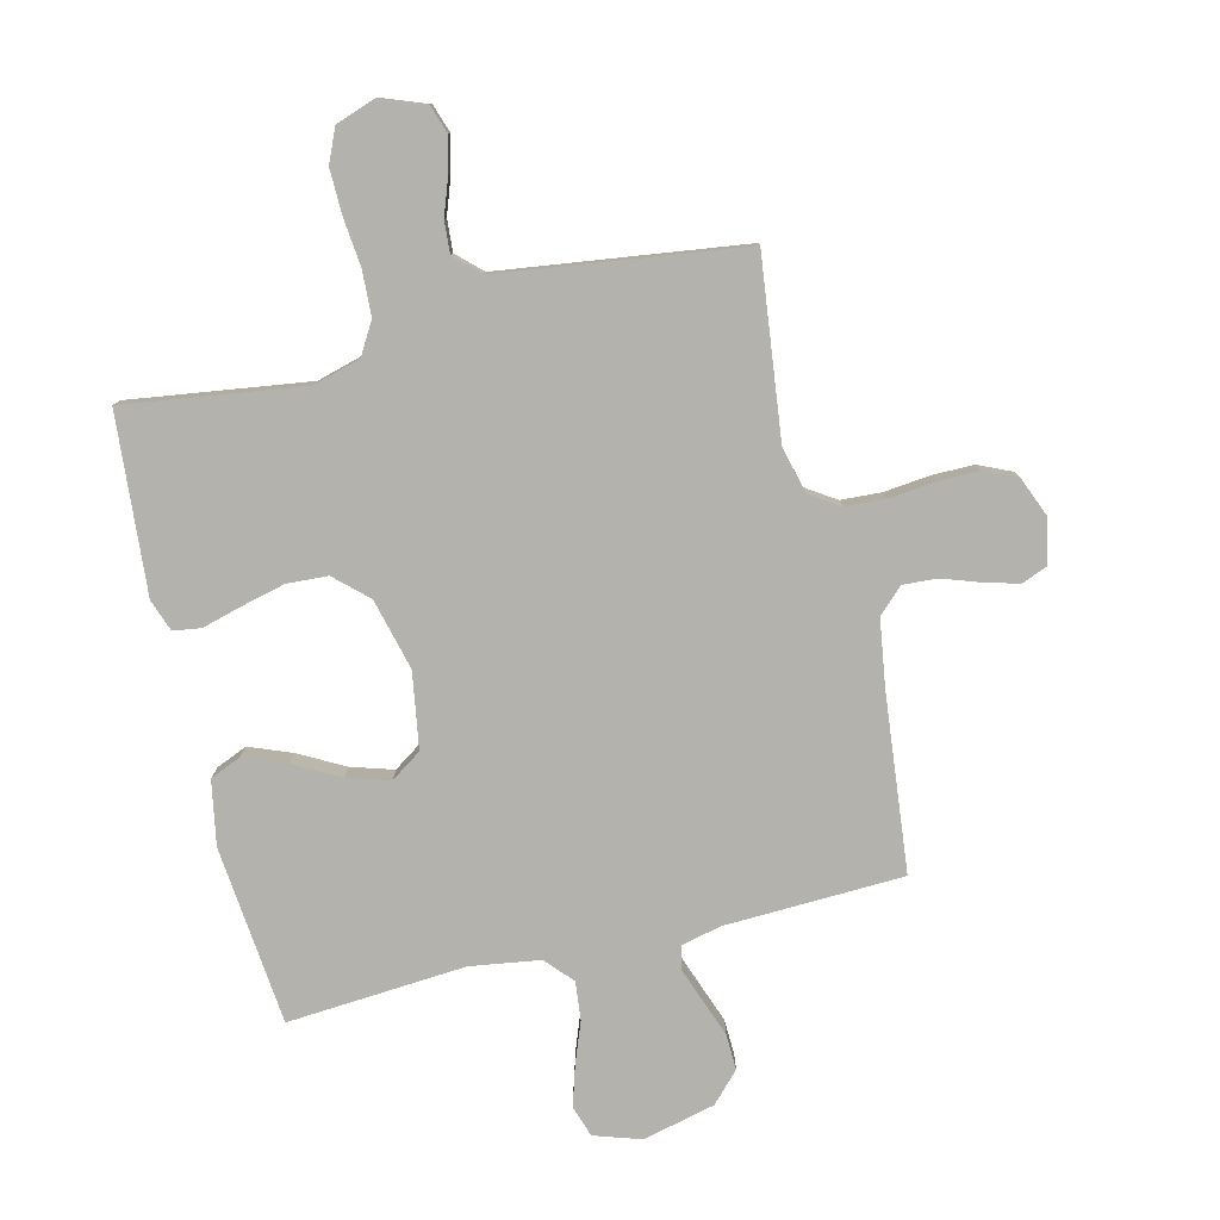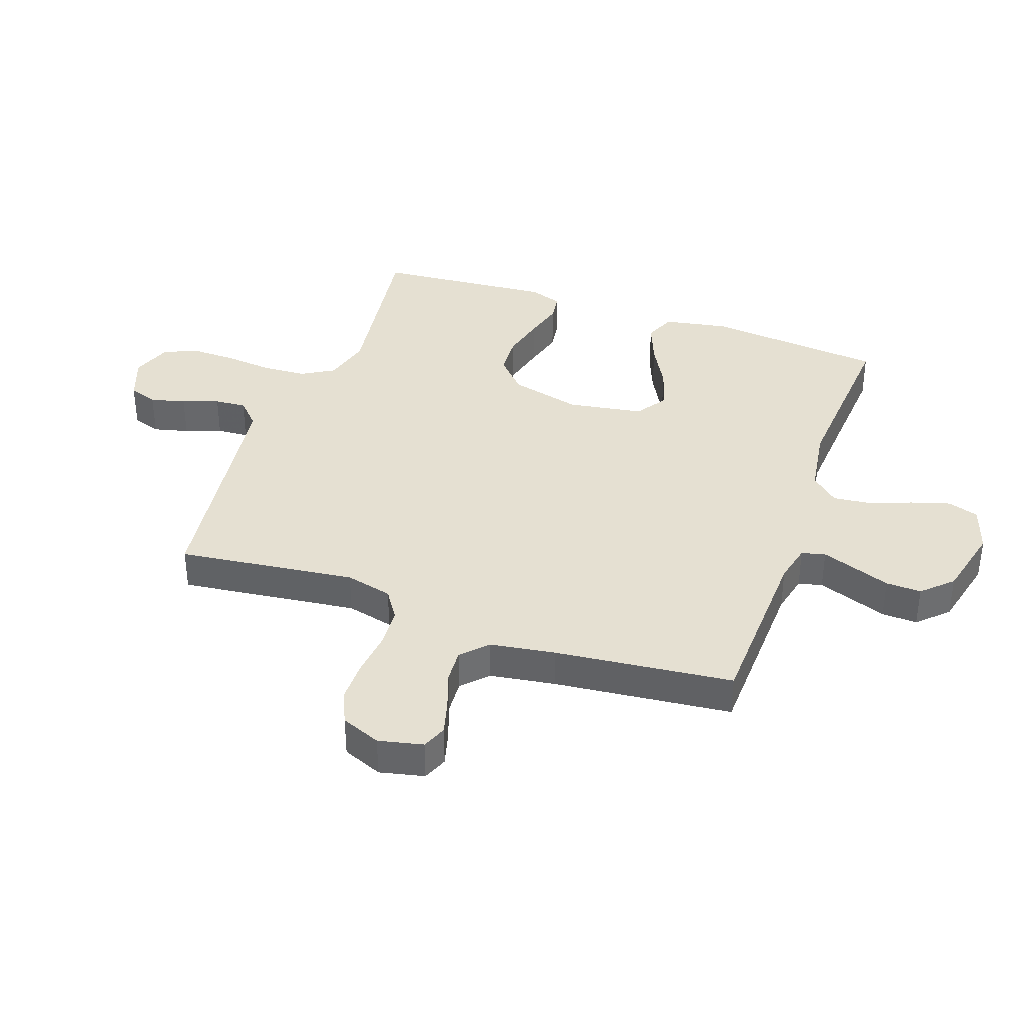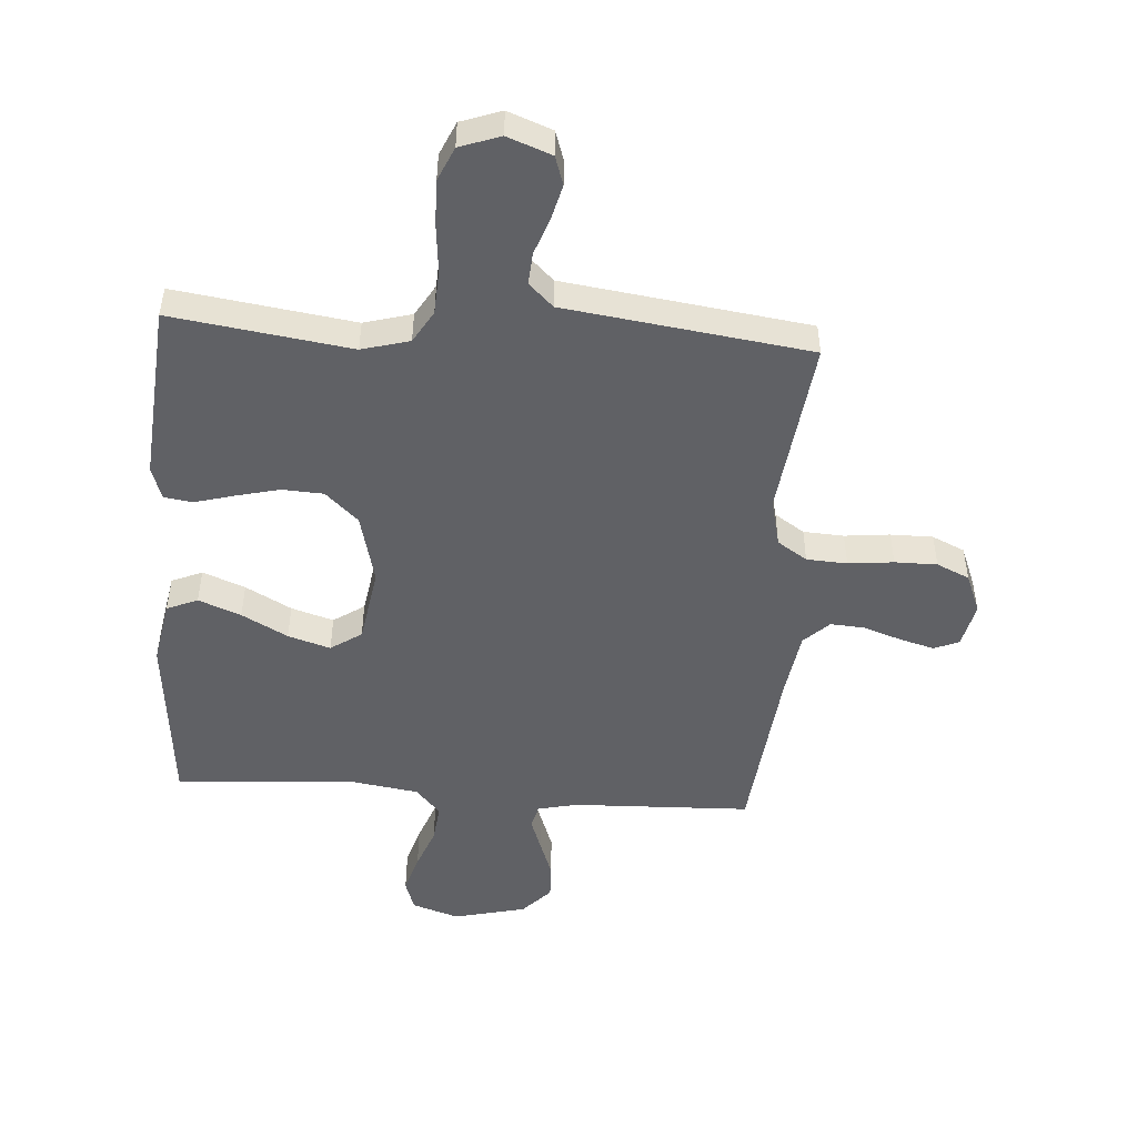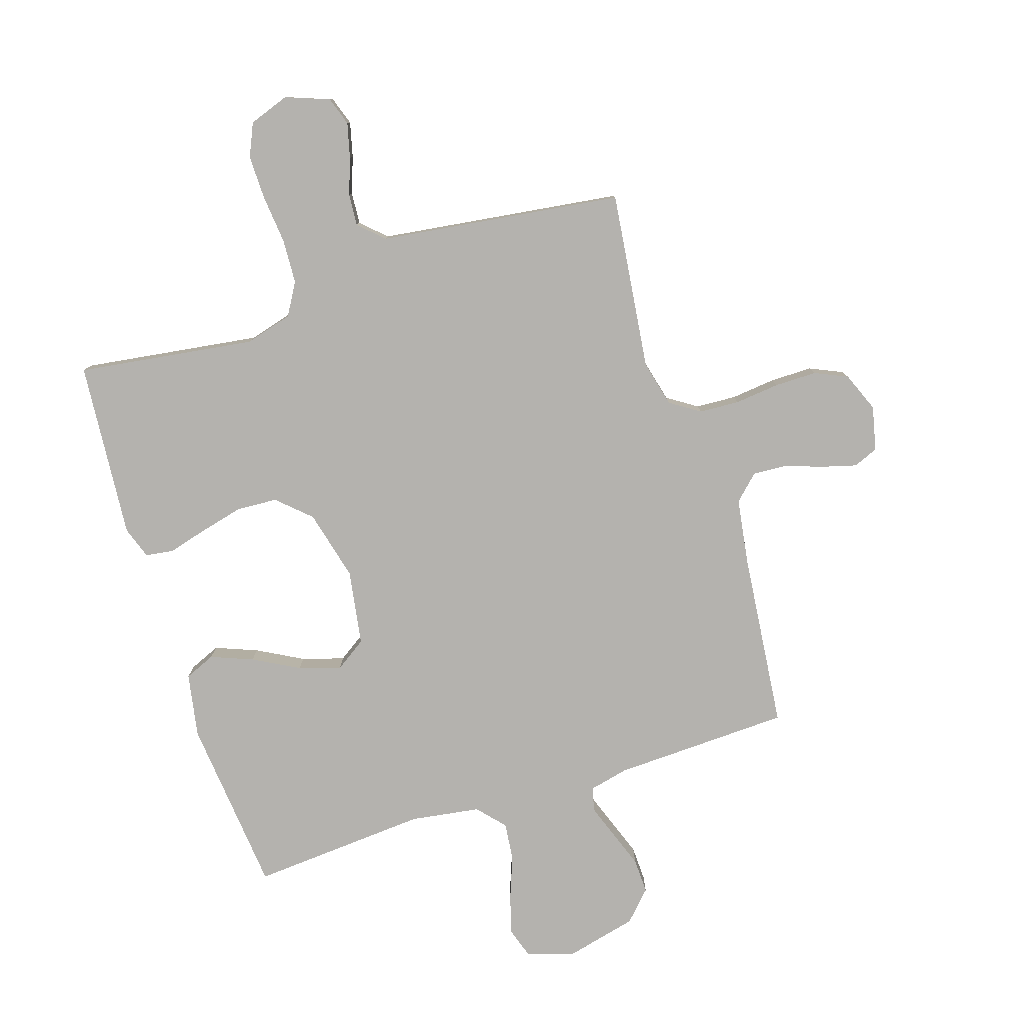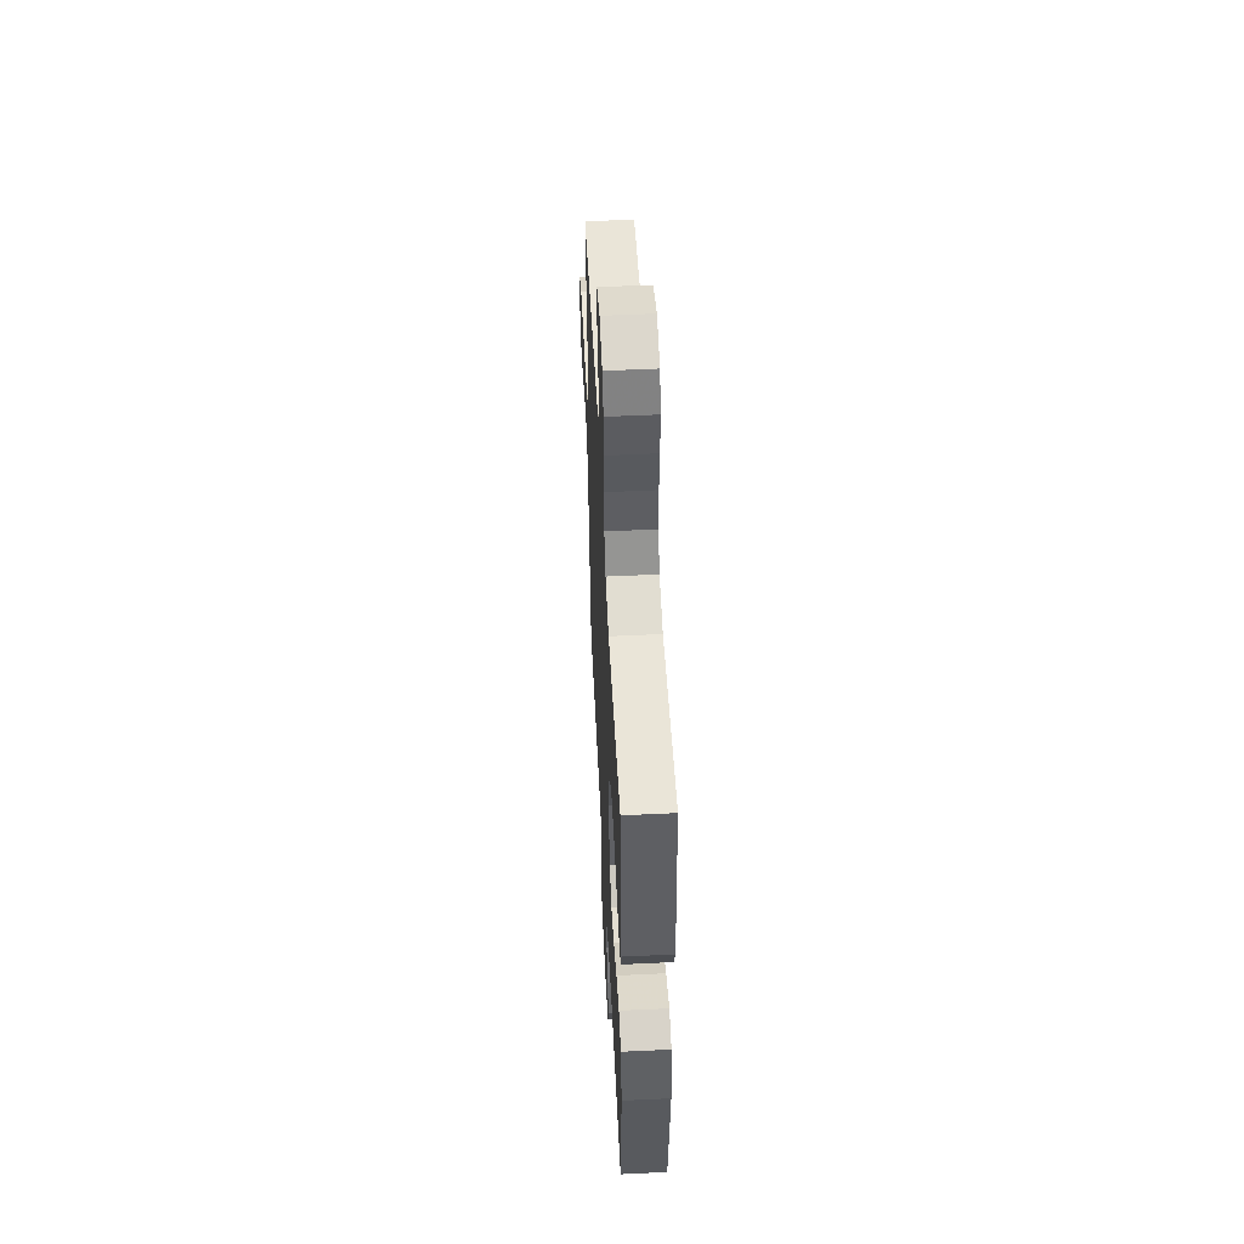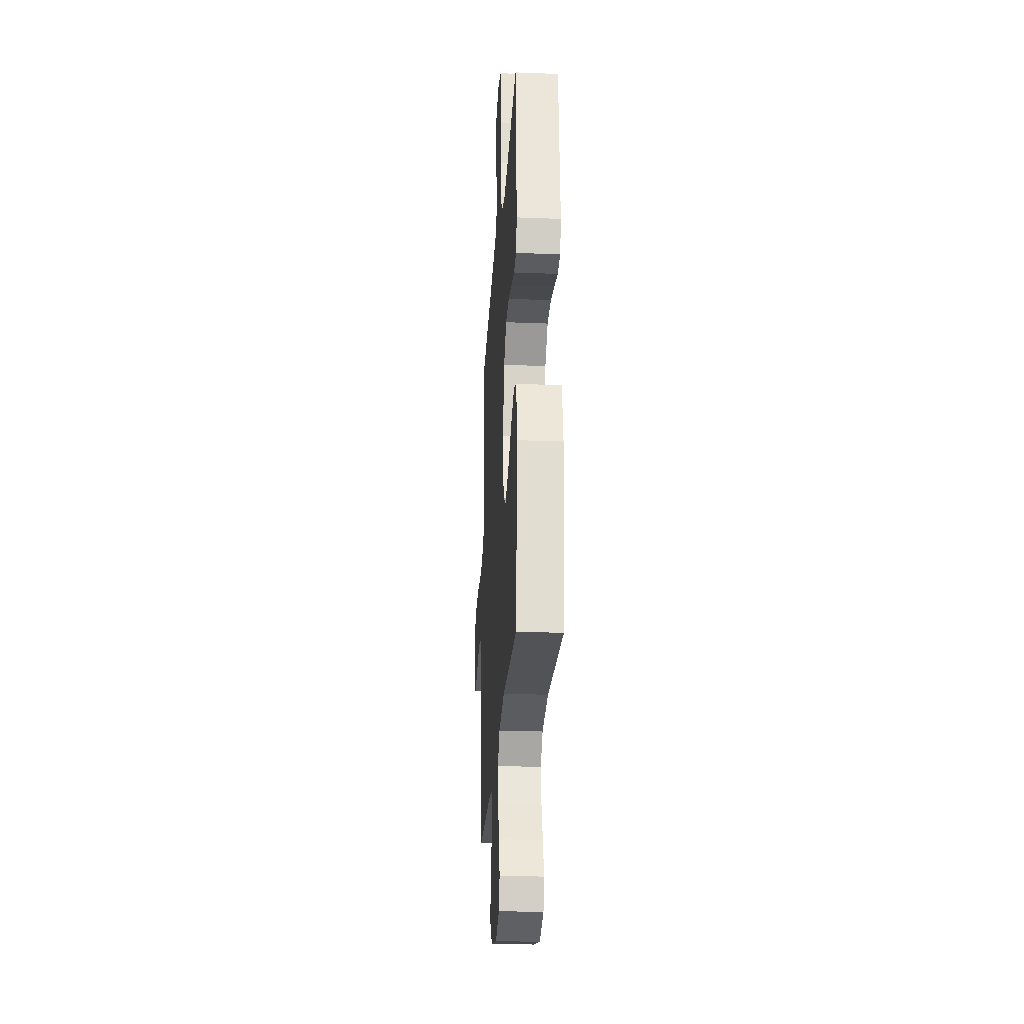
<metadata>
{"format":"obj","ext":"obj","renderer":"f3d","projection":"perspective","resolution":1024,"background":"white","views":[{"elev":-79.4,"azim":13.8,"up":"+Y"},{"elev":37.6,"azim":109.5,"up":"+Y"},{"elev":-49.2,"azim":-4.0,"up":"+Y"},{"elev":-79.7,"azim":17.9,"up":"+Y"},{"elev":53.6,"azim":-92.9,"up":"+Z"},{"elev":-26.0,"azim":-93.6,"up":"+Z"}]}
</metadata>
<code>
v -0.5 0.07 -0.5
v -0.529 0.07 -0.2
v -0.509 0.07 -0.092
v -0.457 0.07 -0.07
v -0.386 0.07 -0.098
v -0.309 0.07 -0.14
v -0.238 0.07 -0.162
v -0.186 0.07 -0.127
v -0.165 0.07 0
v -0.195 0.07 0.12
v -0.25 0.07 0.171
v -0.319 0.07 0.175
v -0.393 0.07 0.157
v -0.459 0.07 0.139
v -0.506 0.07 0.146
v -0.525 0.07 0.2
v -0.5 0.07 0.5
v -0.2 0.07 0.457
v -0.12 0.07 0.479
v -0.088 0.07 0.533
v -0.084 0.07 0.608
v -0.092 0.07 0.69
v -0.093 0.07 0.765
v -0.068 0.07 0.821
v 0 0.07 0.845
v 0.074 0.07 0.817
v 0.09 0.07 0.769
v 0.075 0.07 0.71
v 0.053 0.07 0.649
v 0.049 0.07 0.595
v 0.09 0.07 0.556
v 0.2 0.07 0.541
v 0.5 0.07 0.5
v 0.463 0.07 0.2
v 0.482 0.07 0.121
v 0.532 0.07 0.088
v 0.6 0.07 0.084
v 0.676 0.07 0.092
v 0.747 0.07 0.092
v 0.802 0.07 0.067
v 0.829 0.07 0
v 0.812 0.07 -0.075
v 0.77 0.07 -0.092
v 0.712 0.07 -0.076
v 0.649 0.07 -0.054
v 0.591 0.07 -0.05
v 0.549 0.07 -0.09
v 0.532 0.07 -0.2
v 0.5 0.07 -0.5
v 0.2 0.07 -0.51
v 0.134 0.07 -0.525
v 0.124 0.07 -0.565
v 0.144 0.07 -0.621
v 0.167 0.07 -0.684
v 0.169 0.07 -0.744
v 0.122 0.07 -0.793
v 0 0.07 -0.822
v -0.079 0.07 -0.796
v -0.096 0.07 -0.744
v -0.076 0.07 -0.678
v -0.049 0.07 -0.607
v -0.042 0.07 -0.543
v -0.083 0.07 -0.497
v -0.2 0.07 -0.479
v -0.5 0 -0.5
v -0.529 0 -0.2
v -0.509 0 -0.092
v -0.457 0 -0.07
v -0.386 0 -0.098
v -0.309 0 -0.14
v -0.238 0 -0.162
v -0.186 0 -0.127
v -0.165 0 0
v -0.195 0 0.12
v -0.25 0 0.171
v -0.319 0 0.175
v -0.393 0 0.157
v -0.459 0 0.139
v -0.506 0 0.146
v -0.525 0 0.2
v -0.5 0 0.5
v -0.2 0 0.457
v -0.12 0 0.479
v -0.088 0 0.533
v -0.084 0 0.608
v -0.092 0 0.69
v -0.093 0 0.765
v -0.068 0 0.821
v 0 0 0.845
v 0.074 0 0.817
v 0.09 0 0.769
v 0.075 0 0.71
v 0.053 0 0.649
v 0.049 0 0.595
v 0.09 0 0.556
v 0.2 0 0.541
v 0.5 0 0.5
v 0.463 0 0.2
v 0.482 0 0.121
v 0.532 0 0.088
v 0.6 0 0.084
v 0.676 0 0.092
v 0.747 0 0.092
v 0.802 0 0.067
v 0.829 0 0
v 0.812 0 -0.075
v 0.77 0 -0.092
v 0.712 0 -0.076
v 0.649 0 -0.054
v 0.591 0 -0.05
v 0.549 0 -0.09
v 0.532 0 -0.2
v 0.5 0 -0.5
v 0.2 0 -0.51
v 0.134 0 -0.525
v 0.124 0 -0.565
v 0.144 0 -0.621
v 0.167 0 -0.684
v 0.169 0 -0.744
v 0.122 0 -0.793
v 0 0 -0.822
v -0.079 0 -0.796
v -0.096 0 -0.744
v -0.076 0 -0.678
v -0.049 0 -0.607
v -0.042 0 -0.543
v -0.083 0 -0.497
v -0.2 0 -0.479
f 58 59 60 61
f 56 57 58 61
f 56 61 62
f 53 54 55 56
f 52 53 56 62
f 51 52 62 63
f 48 49 50
f 47 48 50 51
f 42 43 44 45
f 40 41 42 45
f 40 45 46
f 37 38 39 40
f 36 37 40 46
f 35 36 46 47
f 31 32 33 34
f 30 31 34 35
f 26 27 28 29
f 24 25 26 29
f 24 29 30
f 21 22 23 24
f 20 21 24 30
f 19 20 30 35
f 15 16 17 18
f 13 14 15 18
f 12 13 18 19
f 11 12 19
f 10 11 19 35
f 3 4 5 6
f 3 6 7
f 64 1 2 3
f 64 3 7
f 63 64 7 8
f 51 63 8 9
f 35 47 51
f 9 10 35 51
f 125 124 123 122
f 125 122 121 120
f 126 125 120
f 120 119 118 117
f 126 120 117 116
f 127 126 116 115
f 114 113 112
f 115 114 112 111
f 109 108 107 106
f 109 106 105 104
f 110 109 104
f 104 103 102 101
f 110 104 101 100
f 111 110 100 99
f 98 97 96 95
f 99 98 95 94
f 93 92 91 90
f 93 90 89 88
f 94 93 88
f 88 87 86 85
f 94 88 85 84
f 99 94 84 83
f 82 81 80 79
f 82 79 78 77
f 83 82 77 76
f 83 76 75
f 99 83 75 74
f 70 69 68 67
f 71 70 67
f 67 66 65 128
f 71 67 128
f 72 71 128 127
f 73 72 127 115
f 115 111 99
f 115 99 74 73
f 1 65 66 2
f 2 66 67 3
f 3 67 68 4
f 4 68 69 5
f 5 69 70 6
f 6 70 71 7
f 7 71 72 8
f 8 72 73 9
f 9 73 74 10
f 10 74 75 11
f 11 75 76 12
f 12 76 77 13
f 13 77 78 14
f 14 78 79 15
f 15 79 80 16
f 16 80 81 17
f 17 81 82 18
f 18 82 83 19
f 19 83 84 20
f 20 84 85 21
f 21 85 86 22
f 22 86 87 23
f 23 87 88 24
f 24 88 89 25
f 25 89 90 26
f 26 90 91 27
f 27 91 92 28
f 28 92 93 29
f 29 93 94 30
f 30 94 95 31
f 31 95 96 32
f 32 96 97 33
f 33 97 98 34
f 34 98 99 35
f 35 99 100 36
f 36 100 101 37
f 37 101 102 38
f 38 102 103 39
f 39 103 104 40
f 40 104 105 41
f 41 105 106 42
f 42 106 107 43
f 43 107 108 44
f 44 108 109 45
f 45 109 110 46
f 46 110 111 47
f 47 111 112 48
f 48 112 113 49
f 49 113 114 50
f 50 114 115 51
f 51 115 116 52
f 52 116 117 53
f 53 117 118 54
f 54 118 119 55
f 55 119 120 56
f 56 120 121 57
f 57 121 122 58
f 58 122 123 59
f 59 123 124 60
f 60 124 125 61
f 61 125 126 62
f 62 126 127 63
f 63 127 128 64
f 64 128 65 1

</code>
